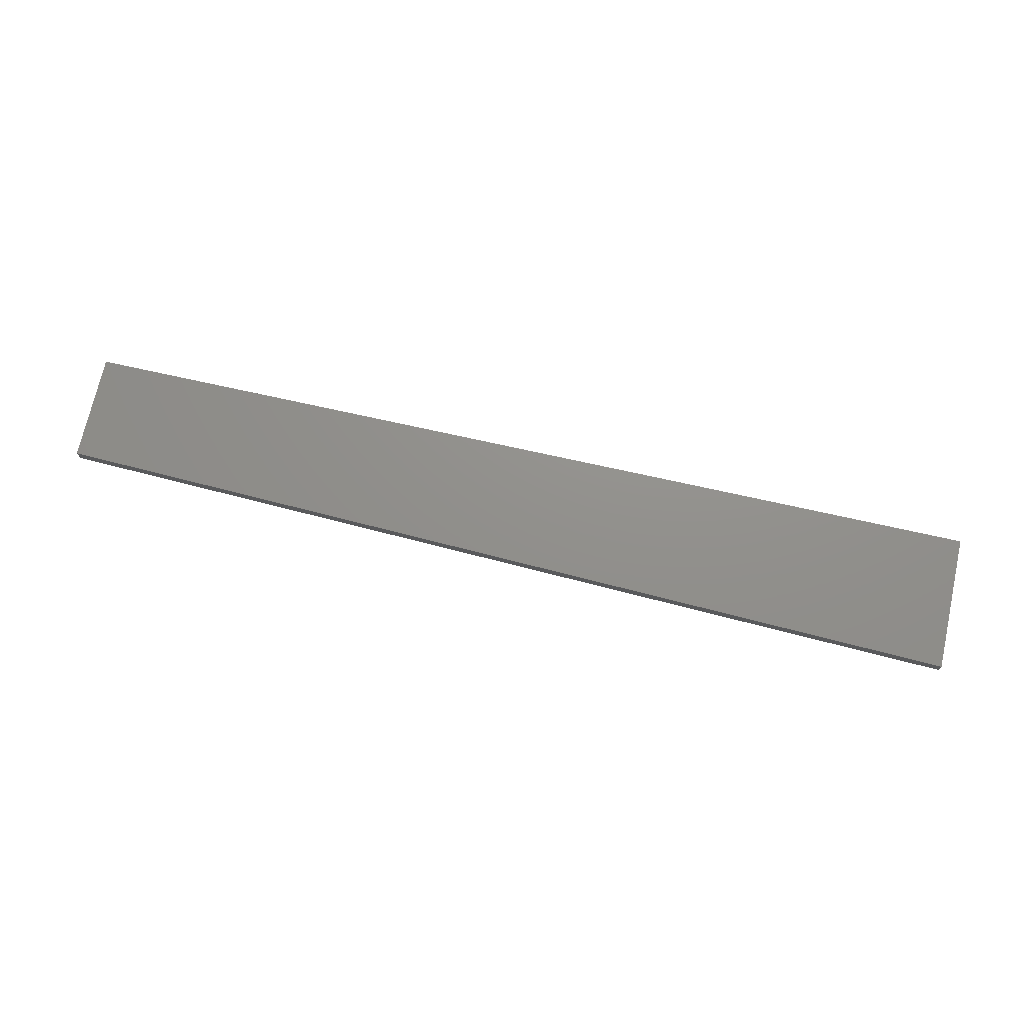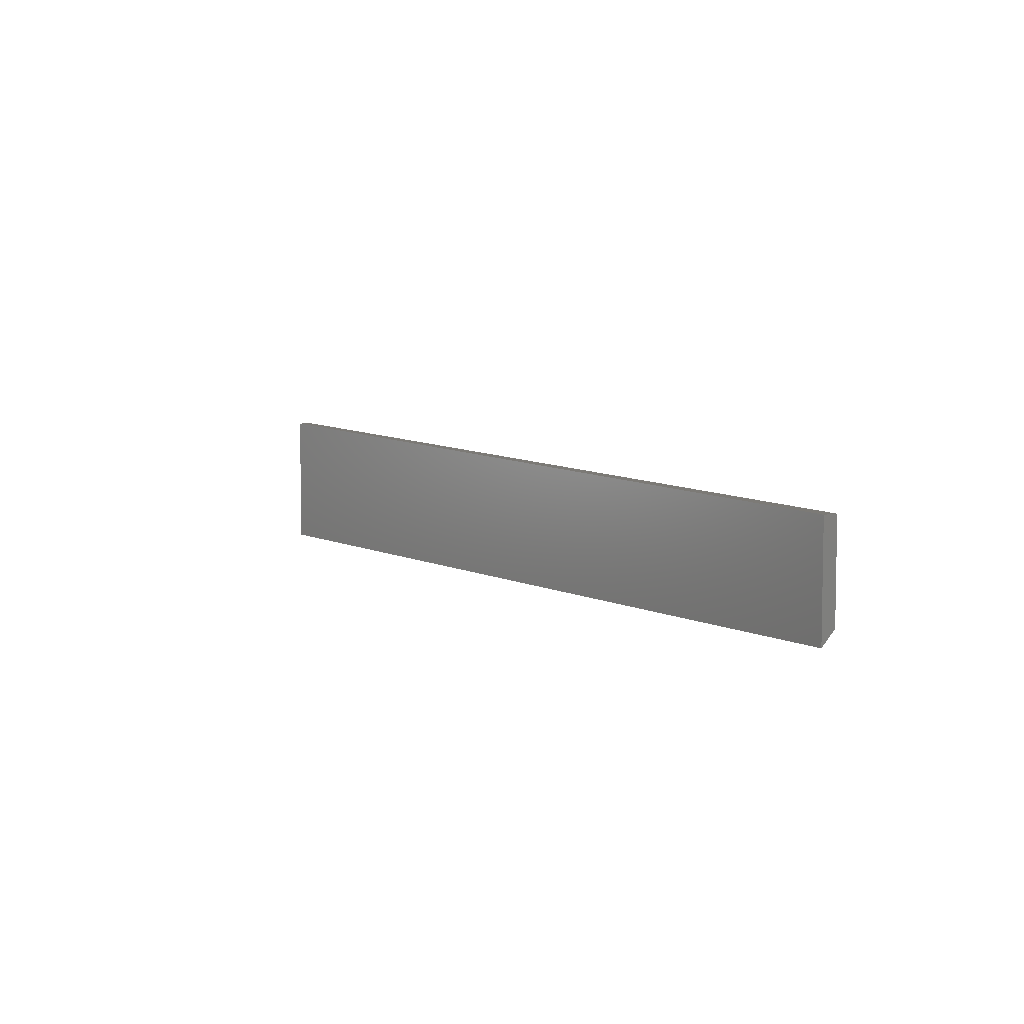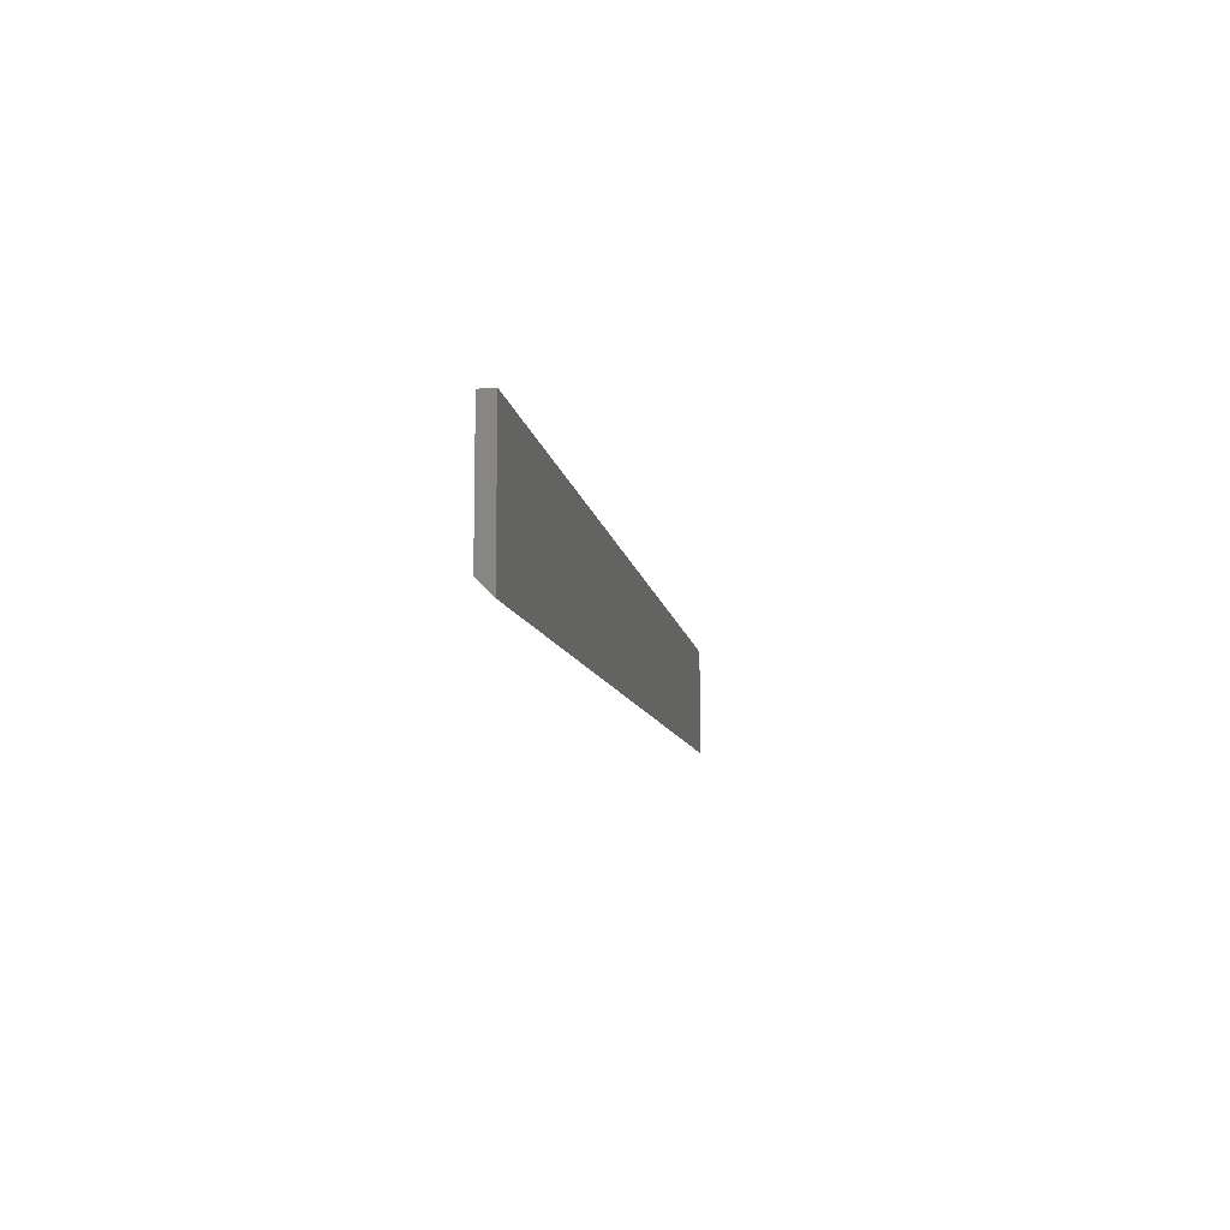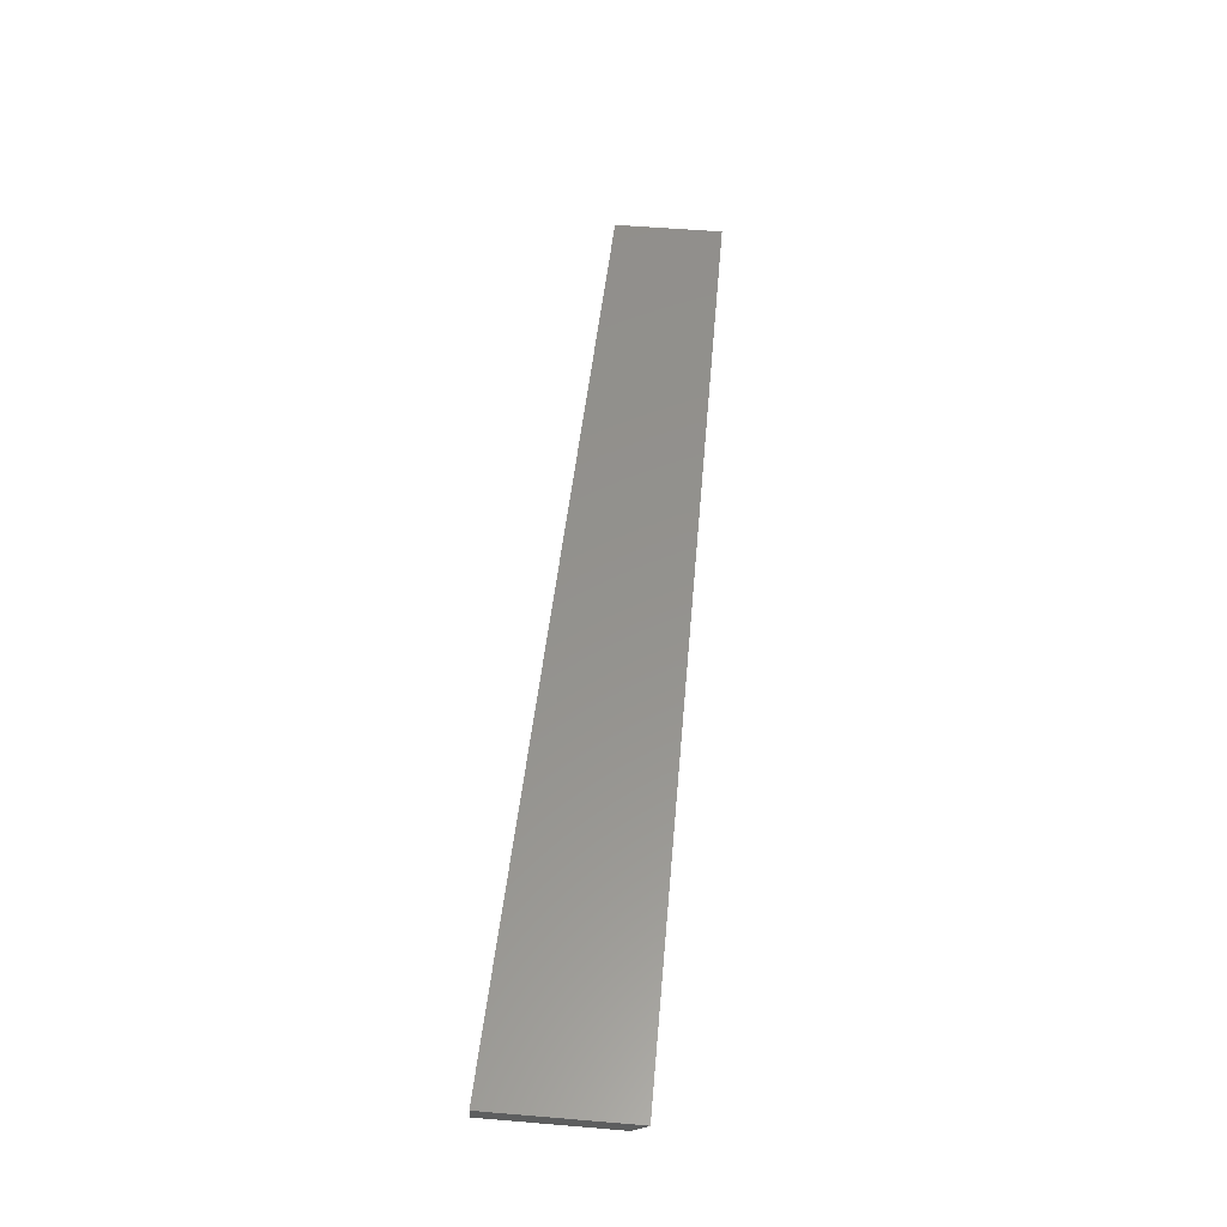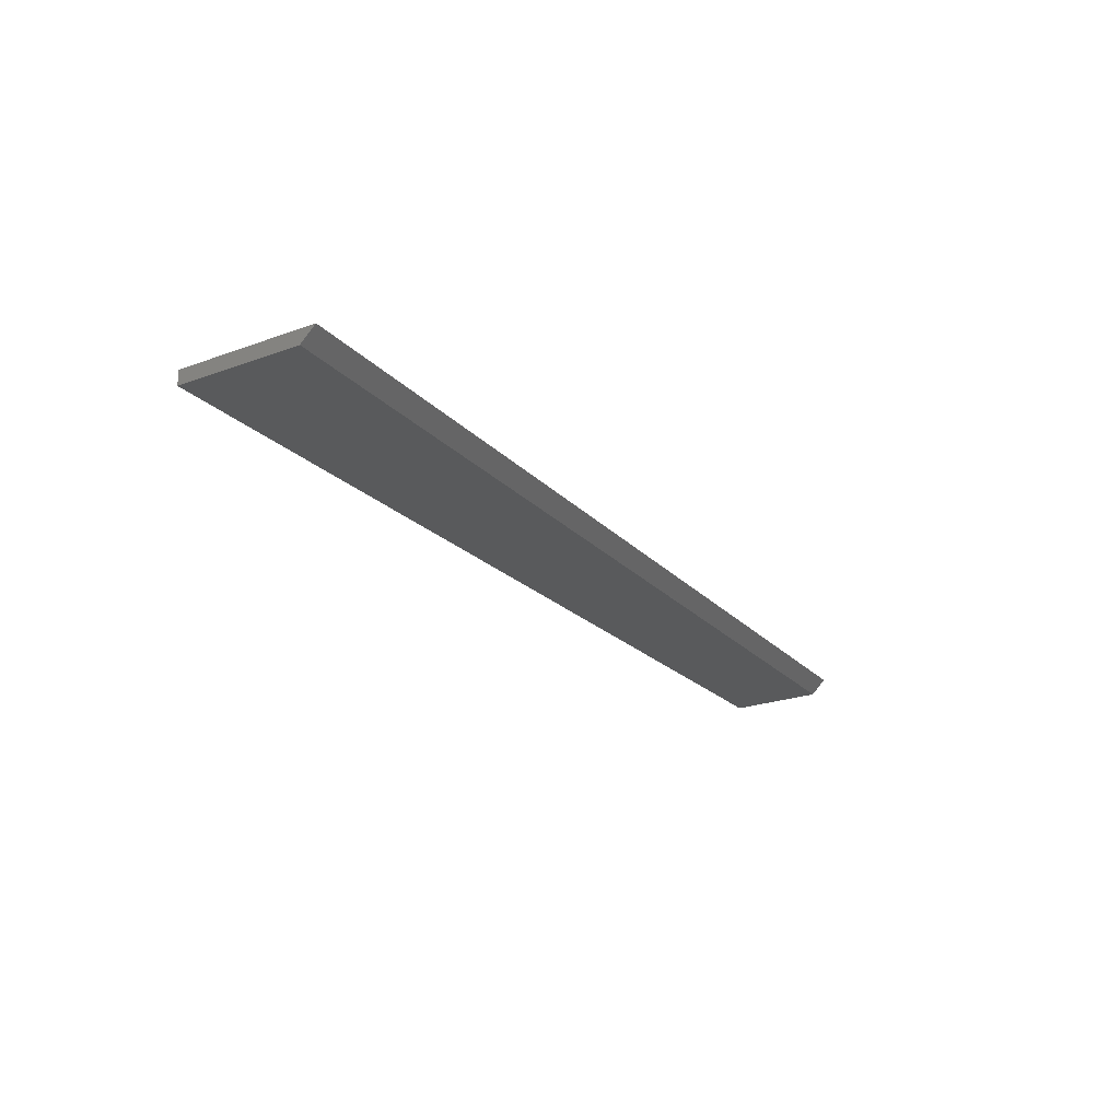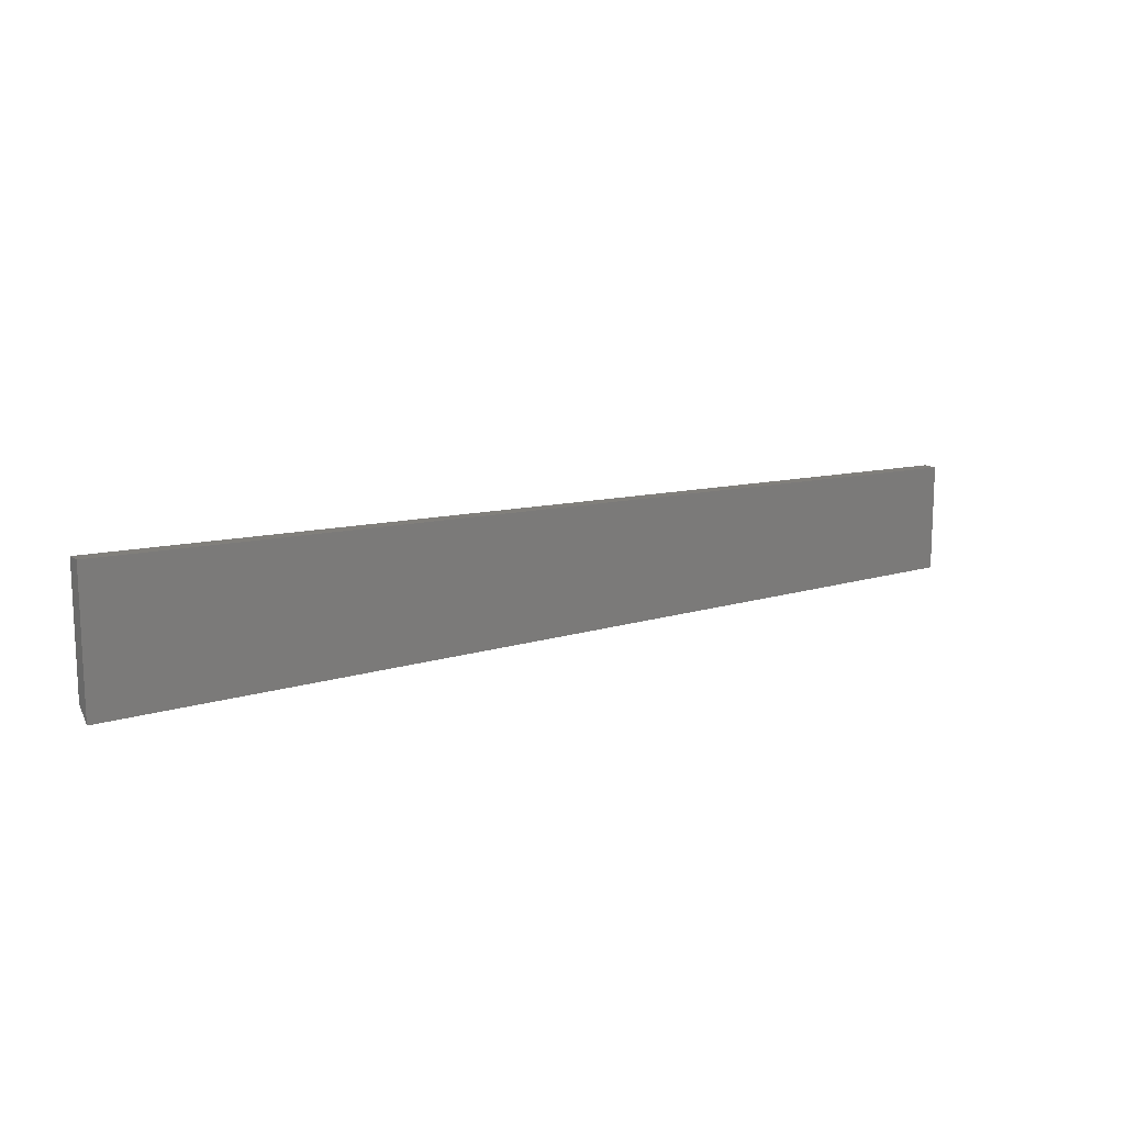
<metadata>
{"format":"stl","ext":"stl","renderer":"f3d","projection":"perspective","resolution":1024,"background":"white","views":[{"elev":72.3,"azim":12.6,"up":"+Y"},{"elev":6.0,"azim":-123.1,"up":"+Z"},{"elev":-9.8,"azim":100.2,"up":"+Z"},{"elev":55.9,"azim":95.0,"up":"+Y"},{"elev":-23.5,"azim":121.5,"up":"+Y"},{"elev":14.0,"azim":146.0,"up":"+Z"}]}
</metadata>
<code>
# stl→obj: 8 verts, 12 faces
v 0.25 -0.007812 -0.01562
v 0.75 -0.007812 -0.01562
v 0.25 -0.007812 0.03446
v 0.75 -0.007812 0.05025
v 0.25 3.616e-18 0.03446
v 0.25 0 -0.02344
v 0.75 2.776e-17 -0.02344
v 0.75 3.236e-17 0.05025
f 1 2 3
f 3 2 4
f 3 5 1
f 1 5 6
f 2 7 4
f 4 7 8
f 6 5 7
f 7 5 8
f 1 6 2
f 2 6 7
f 4 8 3
f 3 8 5

</code>
